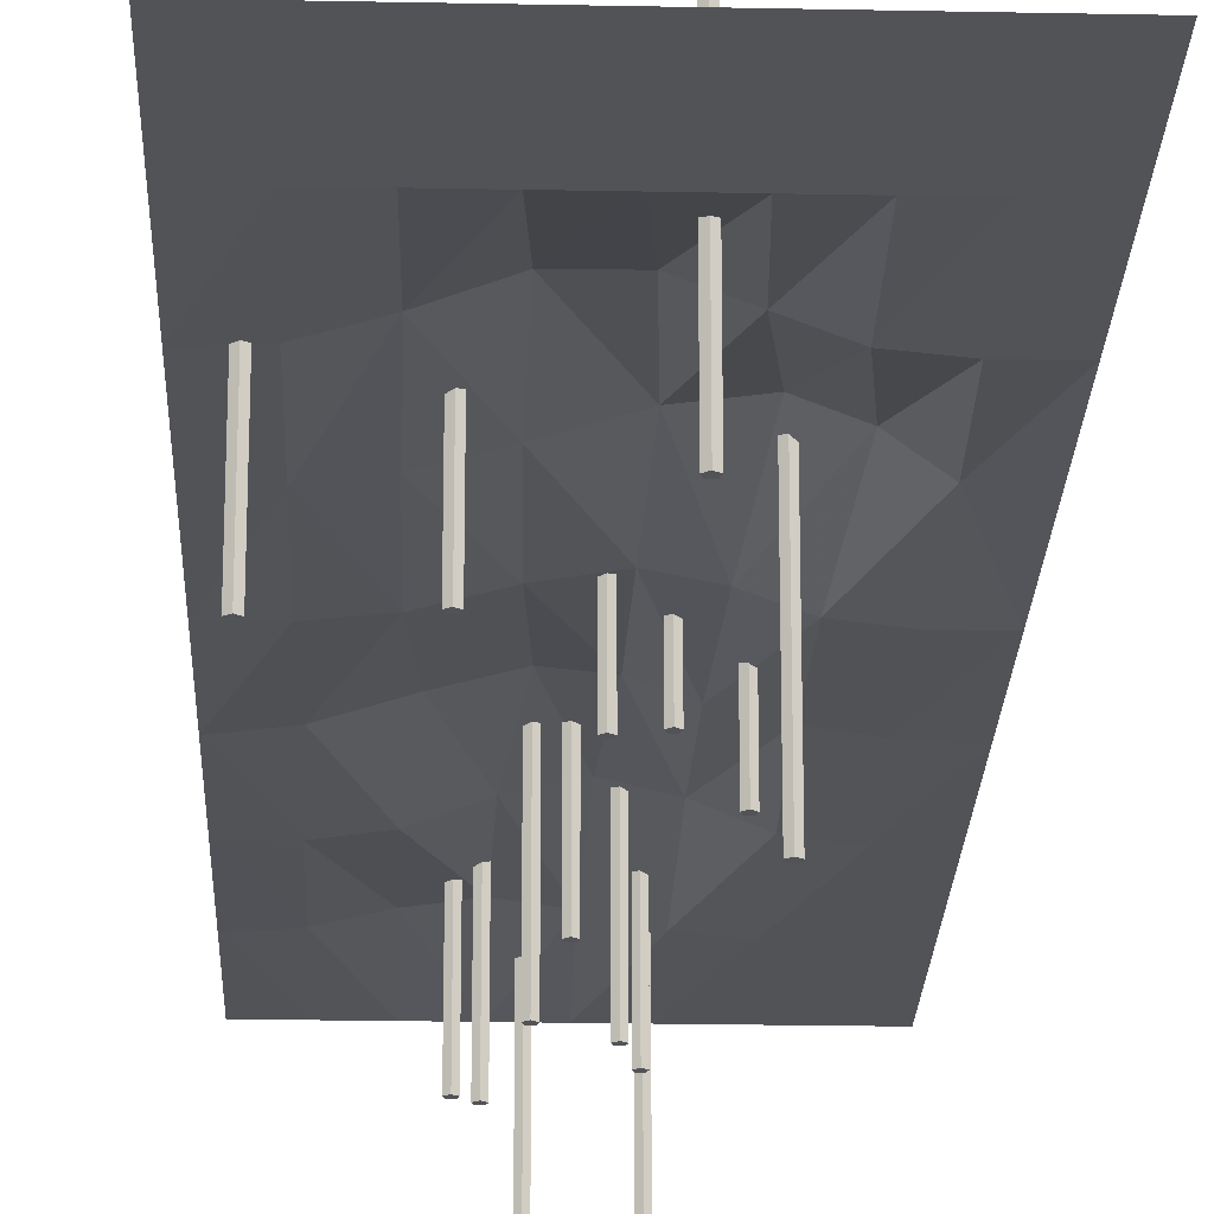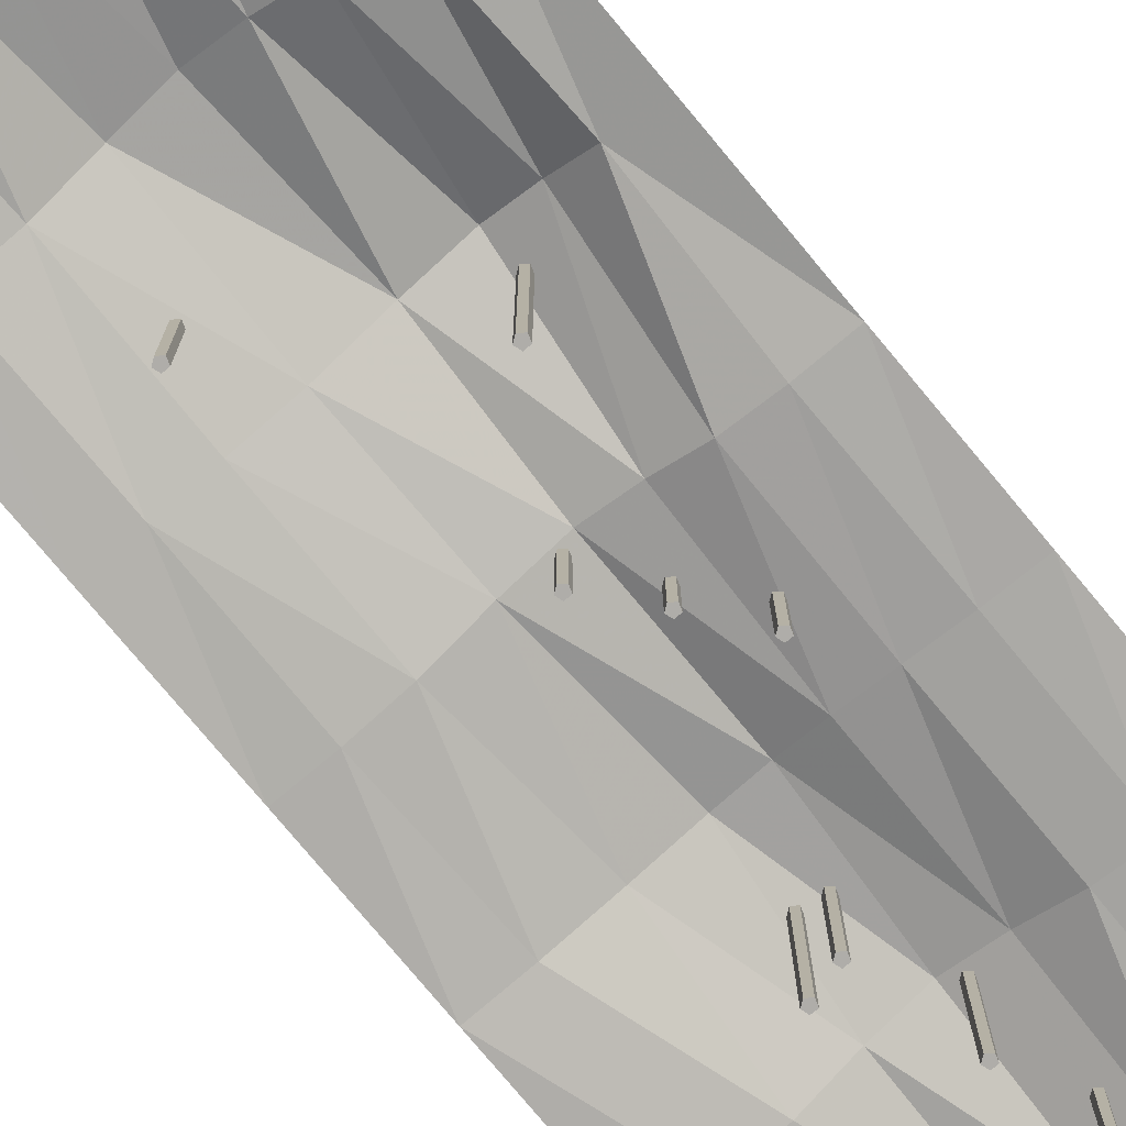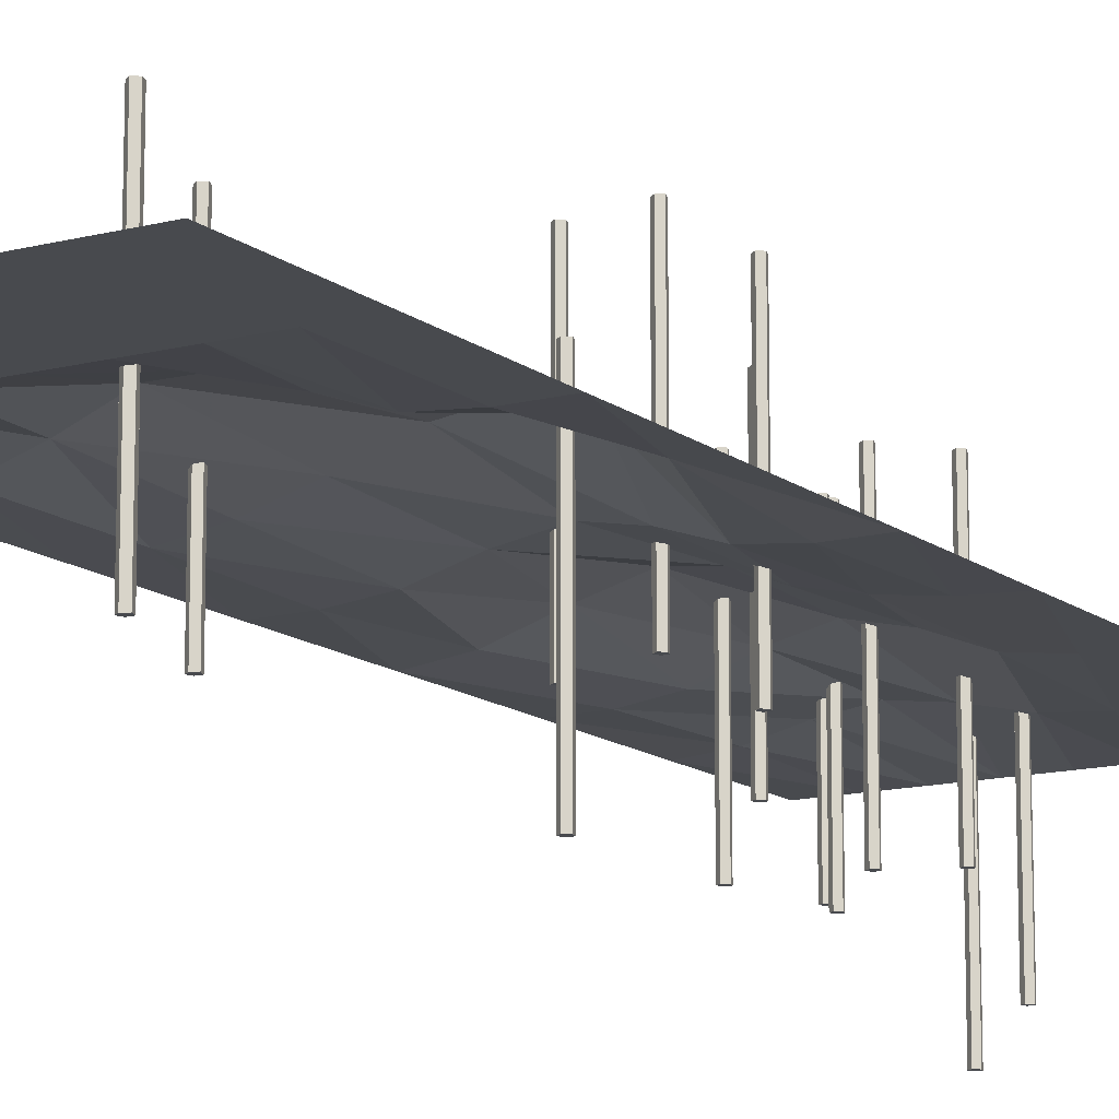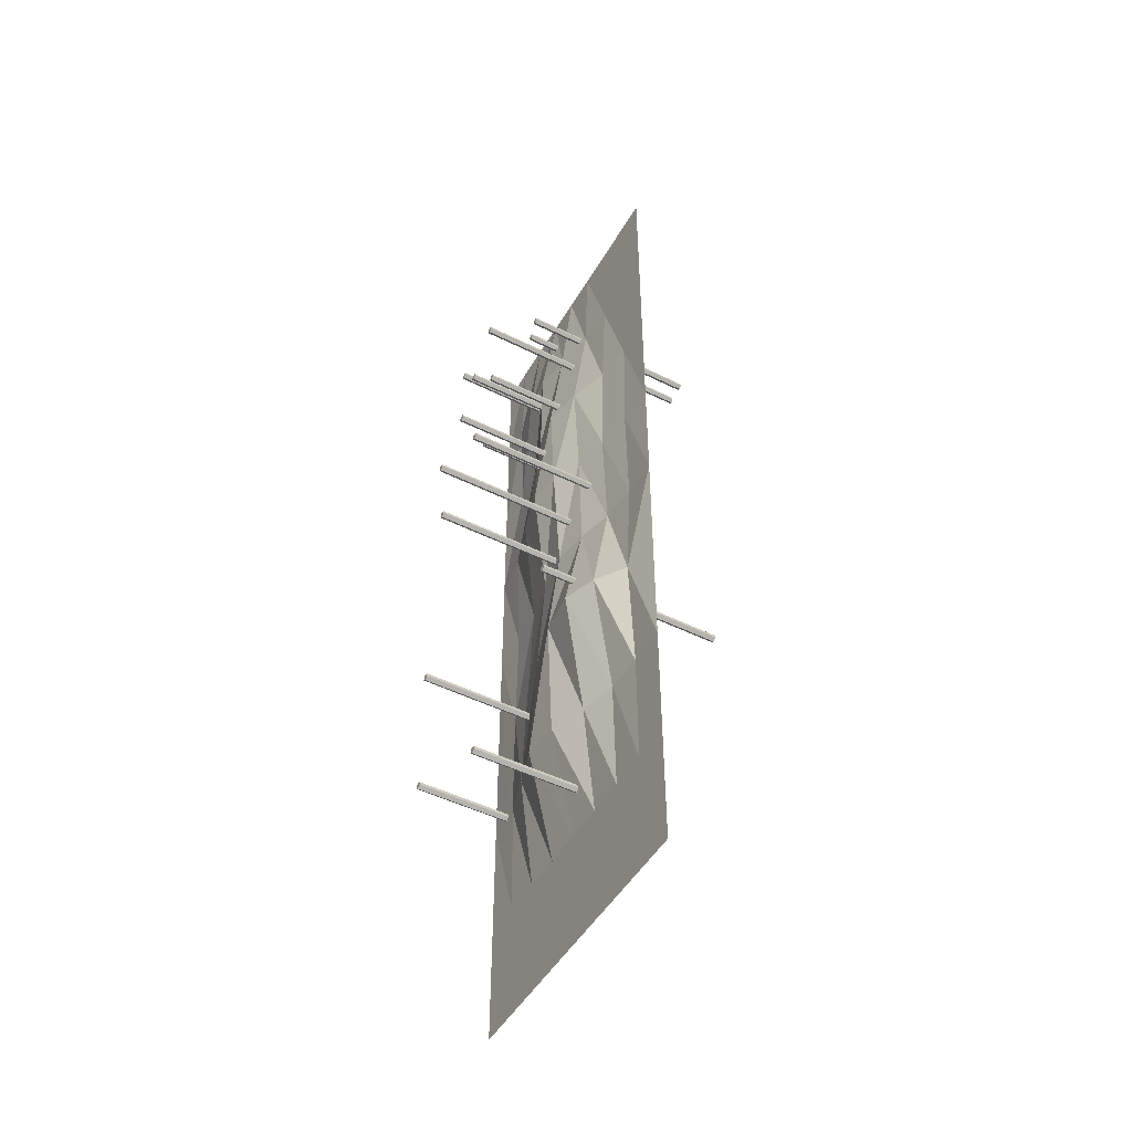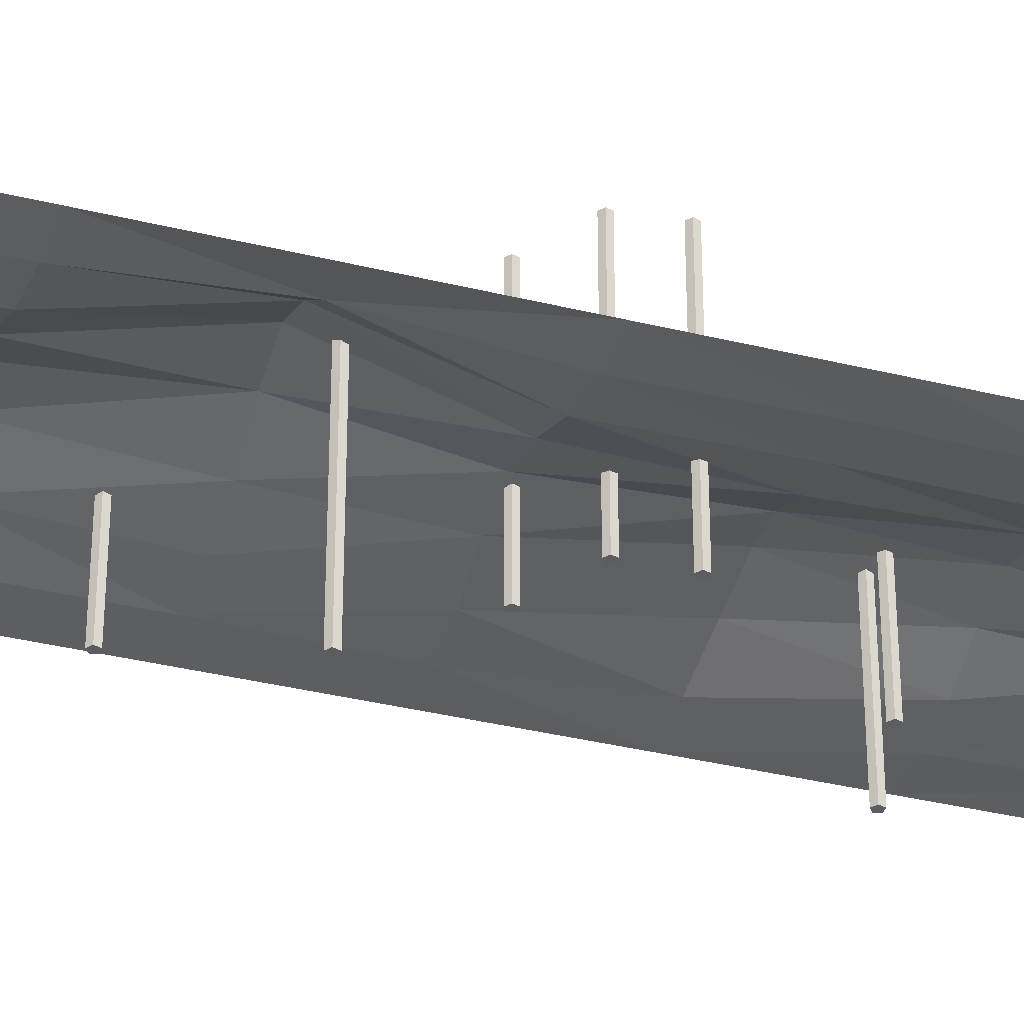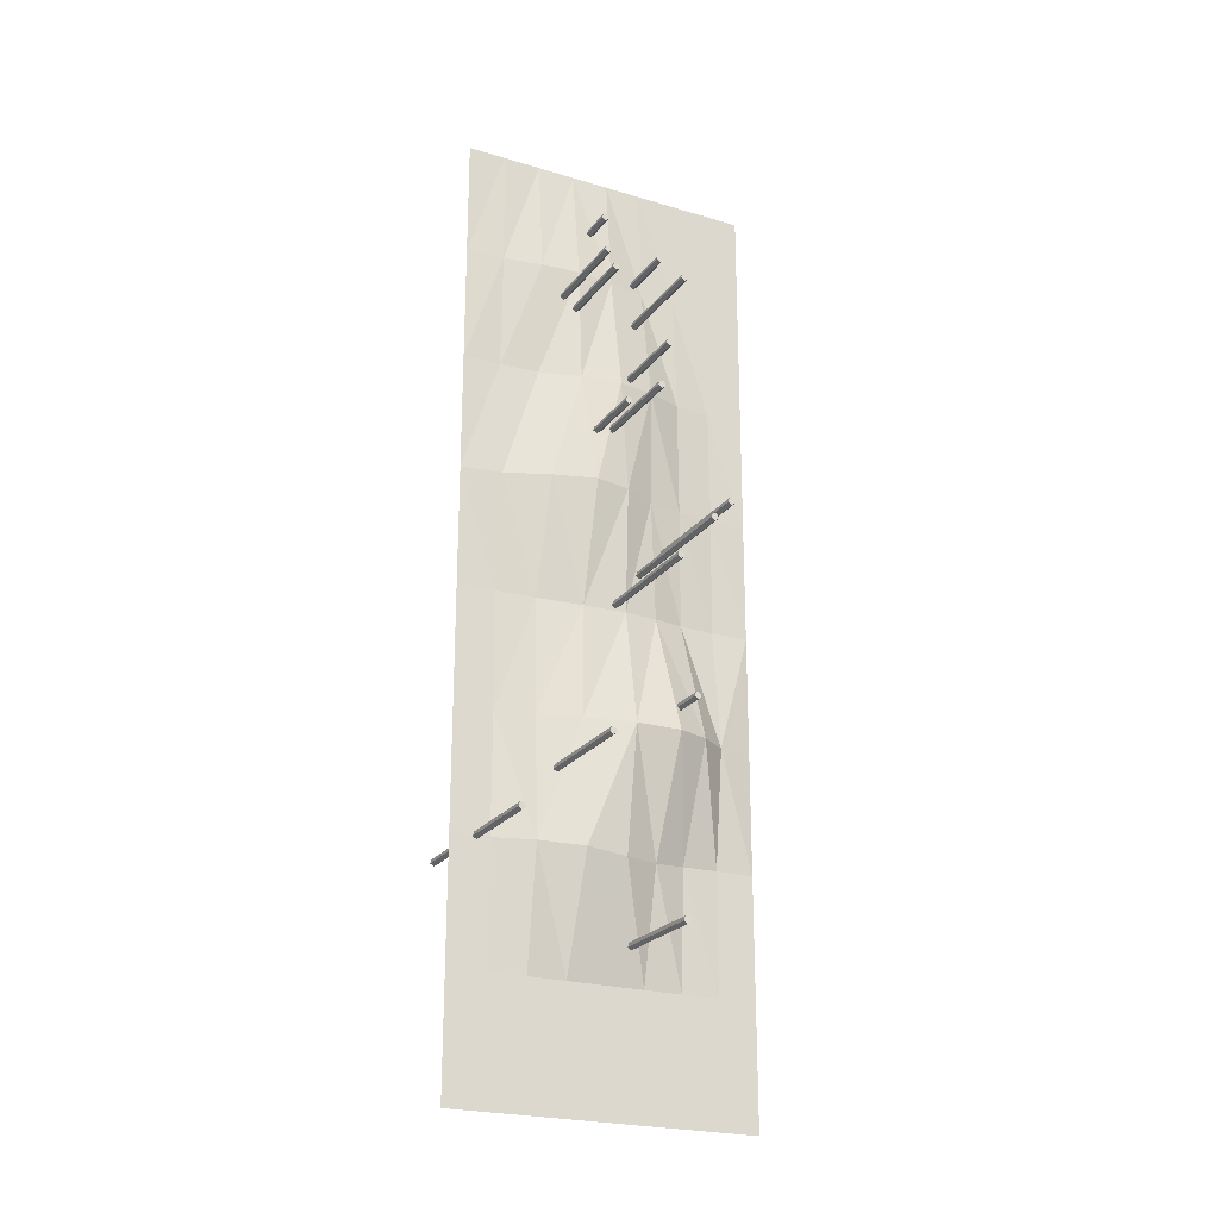
<metadata>
{"format":"obj","ext":"obj","renderer":"f3d","projection":"perspective","resolution":1024,"background":"white","views":[{"elev":-22.1,"azim":178.0,"up":"+Y"},{"elev":-77.4,"azim":-140.2,"up":"+Y"},{"elev":-13.2,"azim":-149.0,"up":"+Y"},{"elev":-48.7,"azim":-119.0,"up":"+Z"},{"elev":-35.4,"azim":-108.2,"up":"+Y"},{"elev":-23.1,"azim":152.9,"up":"+Z"}]}
</metadata>
<code>
v -0.634 -1.302 -1.045
v -0.634 0.6984 -1.045
v -0.596 -1.302 -1.018
v -0.596 0.6984 -1.018
v -0.6105 -1.302 -0.973
v -0.6105 0.6984 -0.973
v -0.6575 -1.302 -0.973
v -0.6575 0.6984 -0.973
v -0.6721 -1.302 -1.018
v -0.6721 0.6984 -1.018
f 2 3 1
f 4 5 3
f 6 7 5
f 2 8 6
f 8 9 7
f 10 1 9
f 3 7 1
f 2 4 3
f 4 6 5
f 6 8 7
f 6 4 2
f 2 10 8
f 8 10 9
f 10 2 1
f 9 1 7
f 3 5 7
v 0.6004 -0.6647 -1.808
v 0.6004 1.335 -1.808
v 0.6385 -0.6647 -1.78
v 0.6385 1.335 -1.78
v 0.6239 -0.6647 -1.735
v 0.6239 1.335 -1.735
v 0.5769 -0.6647 -1.735
v 0.5769 1.335 -1.735
v 0.5624 -0.6647 -1.78
v 0.5624 1.335 -1.78
f 12 13 11
f 14 15 13
f 16 17 15
f 12 18 16
f 18 19 17
f 20 11 19
f 13 17 19
f 12 14 13
f 14 16 15
f 16 18 17
f 16 14 12
f 12 20 18
f 18 20 19
f 20 12 11
f 19 11 13
f 13 15 17
v -0.2186 -0.8269 -3.401
v -0.2186 1.173 -3.401
v -0.1806 -0.8269 -3.373
v -0.1806 1.173 -3.373
v -0.1951 -0.8269 -3.329
v -0.1951 1.173 -3.329
v -0.2421 -0.8269 -3.329
v -0.2421 1.173 -3.329
v -0.2566 -0.8269 -3.373
v -0.2566 1.173 -3.373
f 22 23 21
f 24 25 23
f 26 27 25
f 30 28 26
f 28 29 27
f 30 21 29
f 23 27 29
f 22 24 23
f 24 26 25
f 26 28 27
f 26 24 22
f 22 30 26
f 28 30 29
f 30 22 21
f 29 21 23
f 23 25 27
v 1.338 -0.9896 -2.524
v 1.338 1.01 -2.524
v 1.376 -0.9896 -2.496
v 1.376 1.01 -2.496
v 1.361 -0.9896 -2.451
v 1.361 1.01 -2.451
v 1.314 -0.9896 -2.451
v 1.314 1.01 -2.451
v 1.3 -0.9896 -2.496
v 1.3 1.01 -2.496
f 32 33 31
f 34 35 33
f 36 37 35
f 32 38 36
f 38 39 37
f 40 31 39
f 33 37 39
f 32 34 33
f 34 36 35
f 36 38 37
f 36 34 32
f 32 40 38
f 38 40 39
f 40 32 31
f 39 31 33
f 33 35 37
v 0.232 -1.562 4.241
v 0.232 0.4378 4.241
v 0.2701 -1.562 4.268
v 0.2701 0.4378 4.268
v 0.2555 -1.562 4.313
v 0.2555 0.4378 4.313
v 0.2085 -1.562 4.313
v 0.2085 0.4378 4.313
v 0.194 -1.562 4.268
v 0.194 0.4378 4.268
f 42 43 41
f 44 45 43
f 46 47 45
f 42 48 46
f 48 49 47
f 50 41 49
f 43 47 41
f 42 44 43
f 44 46 45
f 46 48 47
f 46 44 42
f 42 50 48
f 48 50 49
f 50 42 41
f 49 41 47
f 43 45 47
v -0.2906 -1.344 3.757
v -0.2906 0.6562 3.757
v -0.2526 -1.344 3.784
v -0.2526 0.6562 3.784
v -0.2671 -1.344 3.829
v -0.2671 0.6562 3.829
v -0.3142 -1.344 3.829
v -0.3142 0.6562 3.829
v -0.3287 -1.344 3.784
v -0.3287 0.6562 3.784
f 52 53 51
f 54 55 53
f 56 57 55
f 60 58 56
f 58 59 57
f 60 51 59
f 55 57 59
f 52 54 53
f 54 56 55
f 56 58 57
f 56 54 52
f 52 60 56
f 58 60 59
f 60 52 51
f 59 51 53
f 53 55 59
v -0.2582 -0.7693 3.206
v -0.2582 1.231 3.206
v -0.2202 -0.7693 3.234
v -0.2202 1.231 3.234
v -0.2347 -0.7693 3.278
v -0.2347 1.231 3.278
v -0.2817 -0.7693 3.278
v -0.2817 1.231 3.278
v -0.2963 -0.7693 3.234
v -0.2963 1.231 3.234
f 62 63 61
f 64 65 63
f 66 67 65
f 70 68 66
f 68 69 67
f 70 61 69
f 65 67 69
f 62 64 63
f 64 66 65
f 66 68 67
f 66 64 62
f 62 70 66
f 68 70 69
f 70 62 61
f 69 61 63
f 63 65 69
v 0.4355 -0.9194 3.22
v 0.4355 1.081 3.22
v 0.4735 -0.9194 3.248
v 0.4735 1.081 3.248
v 0.459 -0.9194 3.292
v 0.459 1.081 3.292
v 0.412 -0.9194 3.292
v 0.412 1.081 3.292
v 0.3974 -0.9194 3.248
v 0.3974 1.081 3.248
f 72 73 71
f 74 75 73
f 76 77 75
f 80 78 76
f 78 79 77
f 80 71 79
f 75 77 79
f 72 74 73
f 74 76 75
f 76 78 77
f 76 74 72
f 72 80 76
f 78 80 79
f 80 72 71
f 79 71 73
f 73 75 79
v 0.5599 -0.8532 3.35
v 0.5599 1.147 3.35
v 0.5979 -0.8532 3.377
v 0.5979 1.147 3.377
v 0.5834 -0.8532 3.422
v 0.5834 1.147 3.422
v 0.5364 -0.8532 3.422
v 0.5364 1.147 3.422
v 0.5218 -0.8532 3.377
v 0.5218 1.147 3.377
f 82 83 81
f 84 85 83
f 86 87 85
f 82 88 86
f 88 89 87
f 90 81 89
f 83 87 89
f 82 84 83
f 84 86 85
f 86 88 87
f 86 84 82
f 82 90 88
f 88 90 89
f 90 82 81
f 89 81 83
f 83 85 87
v -0.1417 -0.878 2.482
v -0.1417 1.122 2.482
v -0.1036 -0.878 2.51
v -0.1036 1.122 2.51
v -0.1181 -0.878 2.555
v -0.1181 1.122 2.555
v -0.1652 -0.878 2.555
v -0.1652 1.122 2.555
v -0.1797 -0.878 2.51
v -0.1797 1.122 2.51
f 92 93 91
f 94 95 93
f 96 97 95
f 100 98 96
f 98 99 97
f 100 91 99
f 93 97 99
f 92 94 93
f 94 96 95
f 96 98 97
f 96 94 92
f 92 100 96
f 98 100 99
f 100 92 91
f 99 91 93
f 93 95 97
v 0.08349 -0.6403 1.832
v 0.08349 1.36 1.832
v 0.1215 -0.6403 1.859
v 0.1215 1.36 1.859
v 0.107 -0.6403 1.904
v 0.107 1.36 1.904
v 0.05998 -0.6403 1.904
v 0.05998 1.36 1.904
v 0.04545 -0.6403 1.859
v 0.04545 1.36 1.859
f 102 103 101
f 104 105 103
f 106 107 105
f 110 108 106
f 108 109 107
f 110 101 109
f 103 107 109
f 102 104 103
f 104 106 105
f 106 108 107
f 106 104 102
f 102 110 106
f 108 110 109
f 110 102 101
f 109 101 103
f 103 105 107
v 0.2485 -1.01 1.798
v 0.2485 0.9899 1.798
v 0.2866 -1.01 1.826
v 0.2866 0.9899 1.826
v 0.272 -1.01 1.871
v 0.272 0.9899 1.871
v 0.225 -1.01 1.871
v 0.225 0.9899 1.871
v 0.2105 -1.01 1.826
v 0.2105 0.9899 1.826
f 112 113 111
f 114 115 113
f 116 117 115
f 112 118 116
f 118 119 117
f 120 111 119
f 113 117 111
f 112 114 113
f 114 116 115
f 116 118 117
f 116 114 112
f 112 120 118
f 118 120 119
f 120 112 111
f 119 111 117
f 113 115 117
v -0.2718 -0.2848 0.3359
v -0.2718 1.715 0.3359
v -0.2338 -0.2848 0.3636
v -0.2338 1.715 0.3636
v -0.2483 -0.2848 0.4083
v -0.2483 1.715 0.4083
v -0.2953 -0.2848 0.4083
v -0.2953 1.715 0.4083
v -0.3099 -0.2848 0.3636
v -0.3099 1.715 0.3636
f 122 123 121
f 124 125 123
f 126 127 125
f 130 128 126
f 128 129 127
f 130 121 129
f 123 127 129
f 122 124 123
f 124 126 125
f 126 128 127
f 126 124 122
f 122 130 126
f 128 130 129
f 130 122 121
f 129 121 123
f 123 125 127
v -0.5838 -0.504 0.656
v -0.5838 1.496 0.656
v -0.5457 -0.504 0.6837
v -0.5457 1.496 0.6837
v -0.5602 -0.504 0.7284
v -0.5602 1.496 0.7284
v -0.6073 -0.504 0.7284
v -0.6073 1.496 0.7284
v -0.6218 -0.504 0.6837
v -0.6218 1.496 0.6837
f 132 133 131
f 134 135 133
f 136 137 135
f 132 138 136
f 138 139 137
f 140 131 139
f 133 137 131
f 132 134 133
f 134 136 135
f 136 138 137
f 136 134 132
f 132 140 138
f 138 140 139
f 140 132 131
f 139 131 137
f 133 135 137
v 0 -0.4543 -0.04
v 0 1.546 -0.04
v 0.03804 -0.4543 -0.01236
v 0.03804 1.546 -0.01236
v 0.02351 -0.4543 0.03236
v 0.02351 1.546 0.03236
v -0.02351 -0.4543 0.03236
v -0.02351 1.546 0.03236
v -0.03804 -0.4543 -0.01236
v -0.03804 1.546 -0.01236
f 142 143 141
f 144 145 143
f 146 147 145
f 142 148 144
f 148 149 147
f 150 141 149
f 143 147 141
f 142 144 143
f 144 146 145
f 146 148 147
f 146 144 148
f 142 150 148
f 148 150 149
f 150 142 141
f 149 141 147
f 143 145 147
v -1.604 0 4.978
v 1.604 0 4.978
v -1.604 0 -4.978
v 1.604 0 -4.978
v -1.604 0 0
v 0 0 4.978
v 1.604 0 0
v 0 0 -4.978
v -0.11 0.2159 -0.0636
v -1.604 0 2.489
v 0.8018 0 4.978
v 1.604 0 -2.489
v -0.8018 0 -4.978
v -1.604 0 -2.489
v -0.8018 0 4.978
v 1.604 0 2.489
v 0.8018 0 -4.978
v -0.0847 0.2832 -2.564
v -0.0272 0.289 2.444
v -0.8217 0.039 -0.01149
v 0.7819 0.039 -0.01149
v 0.7969 0.0522 2.481
v -0.8067 0.0522 2.481
v -0.8172 0.02862 -2.506
v 0.7871 0.1479 -2.486
v -1.604 0 3.733
v 1.203 0 4.978
v 1.604 0 -3.733
v -1.203 0 -4.978
v -1.604 0 -1.244
v -0.4009 0 4.978
v 1.604 0 1.244
v 0.4009 0 -4.978
v 0 0 -3.733
v -0.1027 0.2889 1.255
v -1.203 0 0
v 0.3241 0.1508 -0.04441
v -1.604 0 1.244
v 0.4009 0 4.978
v 1.604 0 -1.244
v -0.4009 0 -4.978
v -1.604 0 -3.733
v -1.203 0 4.978
v 1.604 0 3.733
v 1.203 0 -4.978
v -0.1485 0.3658 -1.25
v 0.003248 0.1215 3.711
v -0.4777 0.1508 -0.04441
v 1.203 0 0
v 0.7024 0.2112 1.268
v 0.8051 0.1215 3.711
v 0.3819 0.2018 2.457
v 1.203 0 2.489
v -0.8049 0.07345 1.232
v -0.8018 0 3.733
v -1.203 0 2.489
v -0.4199 0.2018 2.457
v -0.8018 0 -3.733
v -0.943 0.29 -1.261
v -1.203 0 -2.489
v -0.4604 0.1447 -2.55
v 0.8018 0 -3.733
v 0.7931 0.09155 -1.231
v 0.3423 0.2989 -2.524
v 1.203 0.02181 -2.485
v 1.201 0.02 -1.242
v 0.3509 0.2162 -1.228
v 0.4009 0 -3.733
v -0.6035 0.4192 -1.268
v -1.239 0.07499 -1.249
v -1.203 0 -3.733
v -0.4001 0.03141 3.728
v -1.203 0 3.733
v -1.204 0.02099 1.241
v 1.204 0.03141 3.728
v 0.4056 0.1739 3.701
v 0.2573 0.3324 1.274
v 1.177 0.05463 1.251
v -0.4309 0.1555 1.234
v -0.4009 0 -3.733
v 1.203 0 -3.733
f 178 195 231
f 184 191 230
f 229 159 198
f 182 199 228
f 200 187 227
f 226 172 202
f 225 166 203
f 204 186 224
f 205 206 223
f 197 207 222
f 208 179 221
f 209 210 220
f 196 211 219
f 212 183 218
f 217 175 214
f 190 215 216
f 216 175 213
f 171 216 213
f 157 216 199
f 196 214 168
f 159 217 196
f 187 213 217
f 218 158 184
f 214 184 168
f 175 218 214
f 219 174 209
f 198 209 170
f 198 196 219
f 220 164 180
f 155 220 180
f 170 220 186
f 221 153 192
f 210 192 164
f 174 221 210
f 222 173 205
f 181 205 165
f 156 222 181
f 223 160 176
f 193 176 151
f 165 223 193
f 224 155 188
f 206 188 160
f 173 224 206
f 201 203 172
f 161 225 201
f 177 194 225
f 197 202 169
f 189 197 156
f 189 201 226
f 185 187 159
f 169 227 185
f 202 200 227
f 228 171 200
f 172 228 200
f 203 182 228
f 229 170 204
f 207 204 173
f 207 185 229
f 230 163 208
f 211 208 174
f 168 230 211
f 231 167 212
f 215 212 175
f 162 231 215
f 178 154 195
f 184 158 191
f 229 185 159
f 182 157 199
f 200 171 187
f 226 201 172
f 225 194 166
f 204 170 186
f 205 173 206
f 197 169 207
f 208 163 179
f 209 174 210
f 196 168 211
f 212 167 183
f 217 213 175
f 190 162 215
f 216 215 175
f 171 199 216
f 157 190 216
f 196 217 214
f 159 187 217
f 187 171 213
f 218 183 158
f 214 218 184
f 175 212 218
f 219 211 174
f 198 219 209
f 198 159 196
f 220 210 164
f 155 186 220
f 170 209 220
f 221 179 153
f 210 221 192
f 174 208 221
f 222 207 173
f 181 222 205
f 156 197 222
f 223 206 160
f 193 223 176
f 165 205 223
f 224 186 155
f 206 224 188
f 173 204 224
f 201 225 203
f 161 177 225
f 177 152 194
f 197 226 202
f 189 226 197
f 189 161 201
f 185 227 187
f 169 202 227
f 202 172 200
f 228 199 171
f 172 203 228
f 203 166 182
f 229 198 170
f 207 229 204
f 207 169 185
f 230 191 163
f 211 230 208
f 168 184 230
f 231 195 167
f 215 231 212
f 162 178 231

</code>
